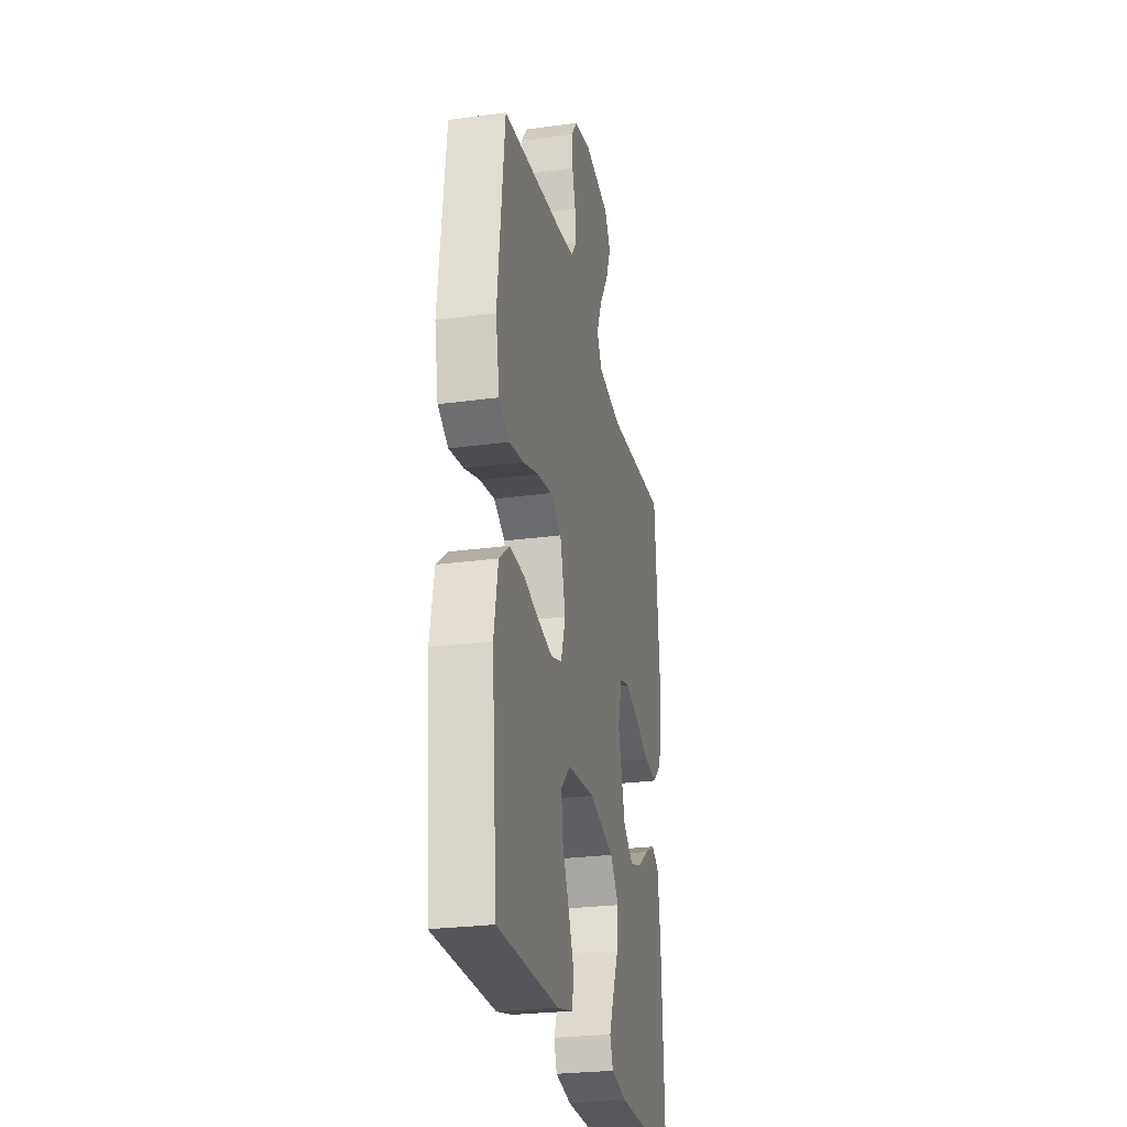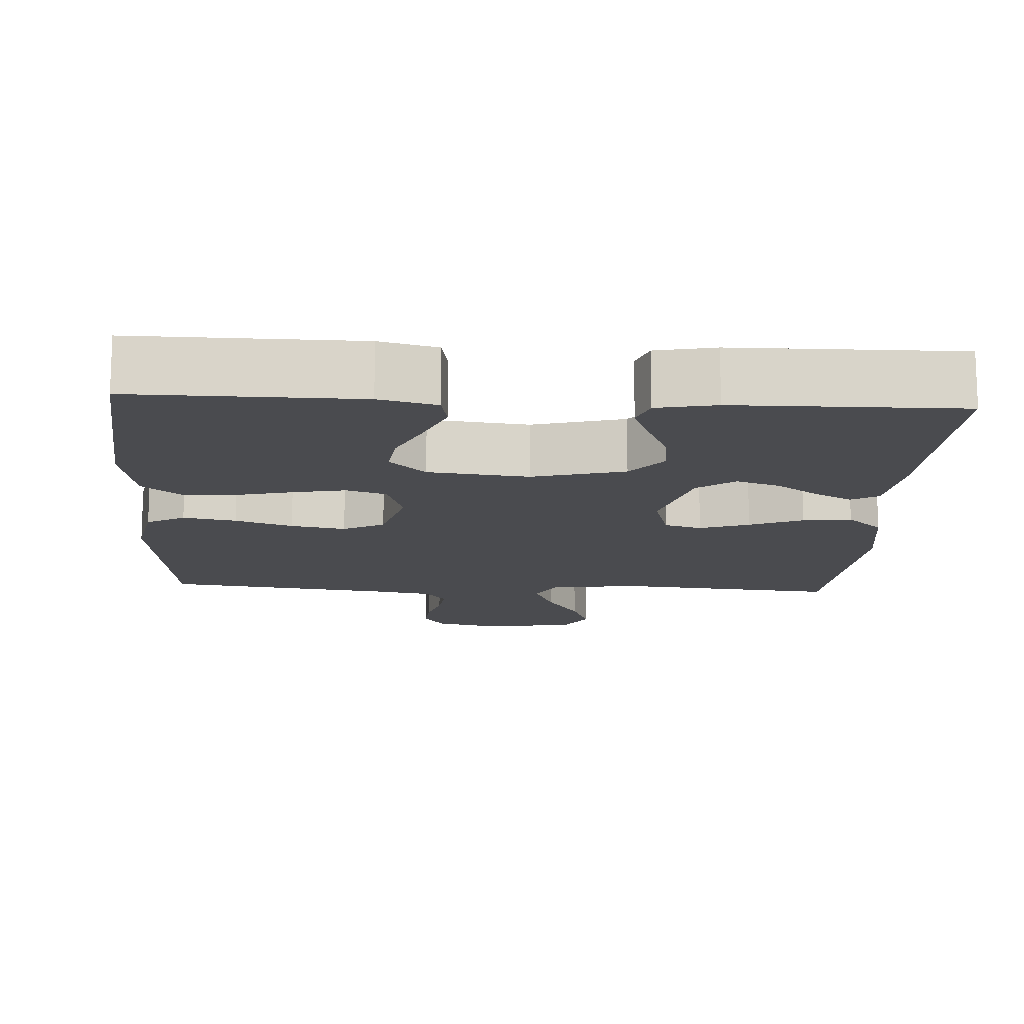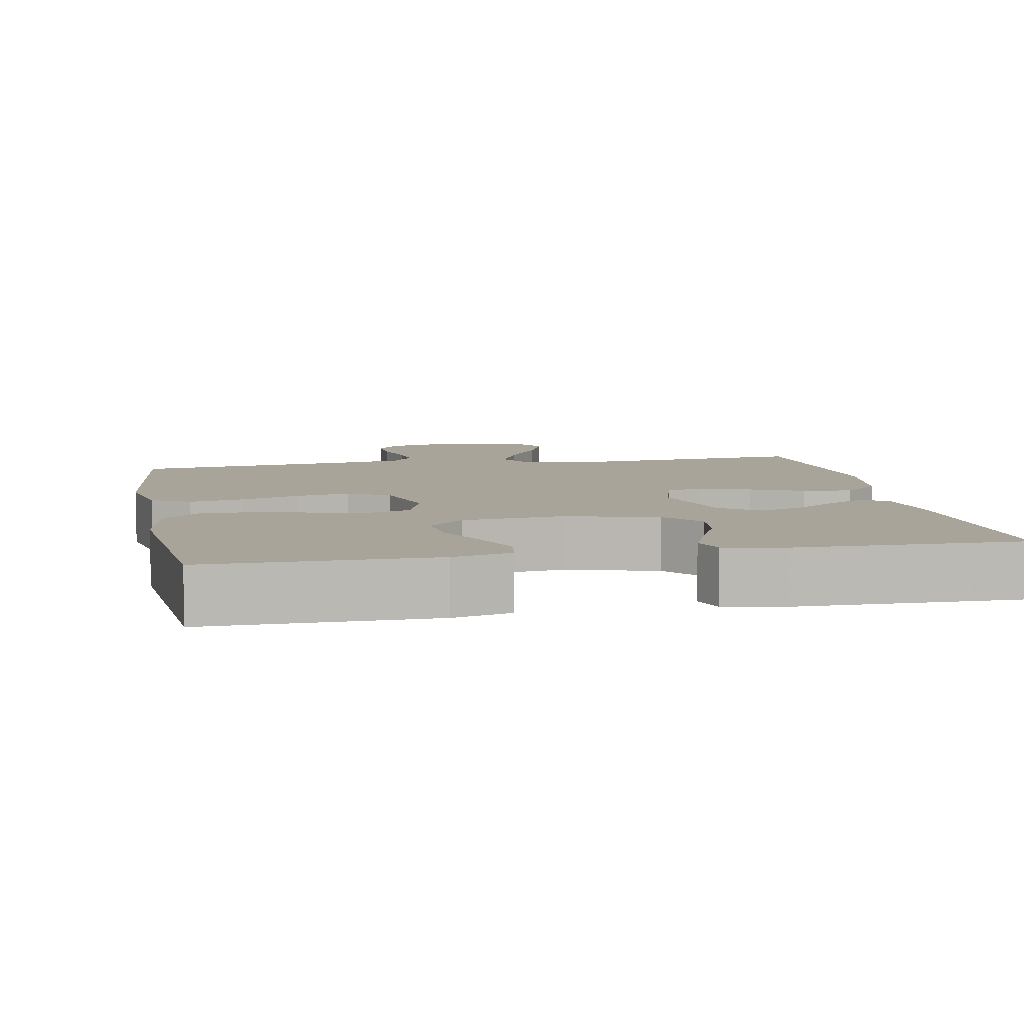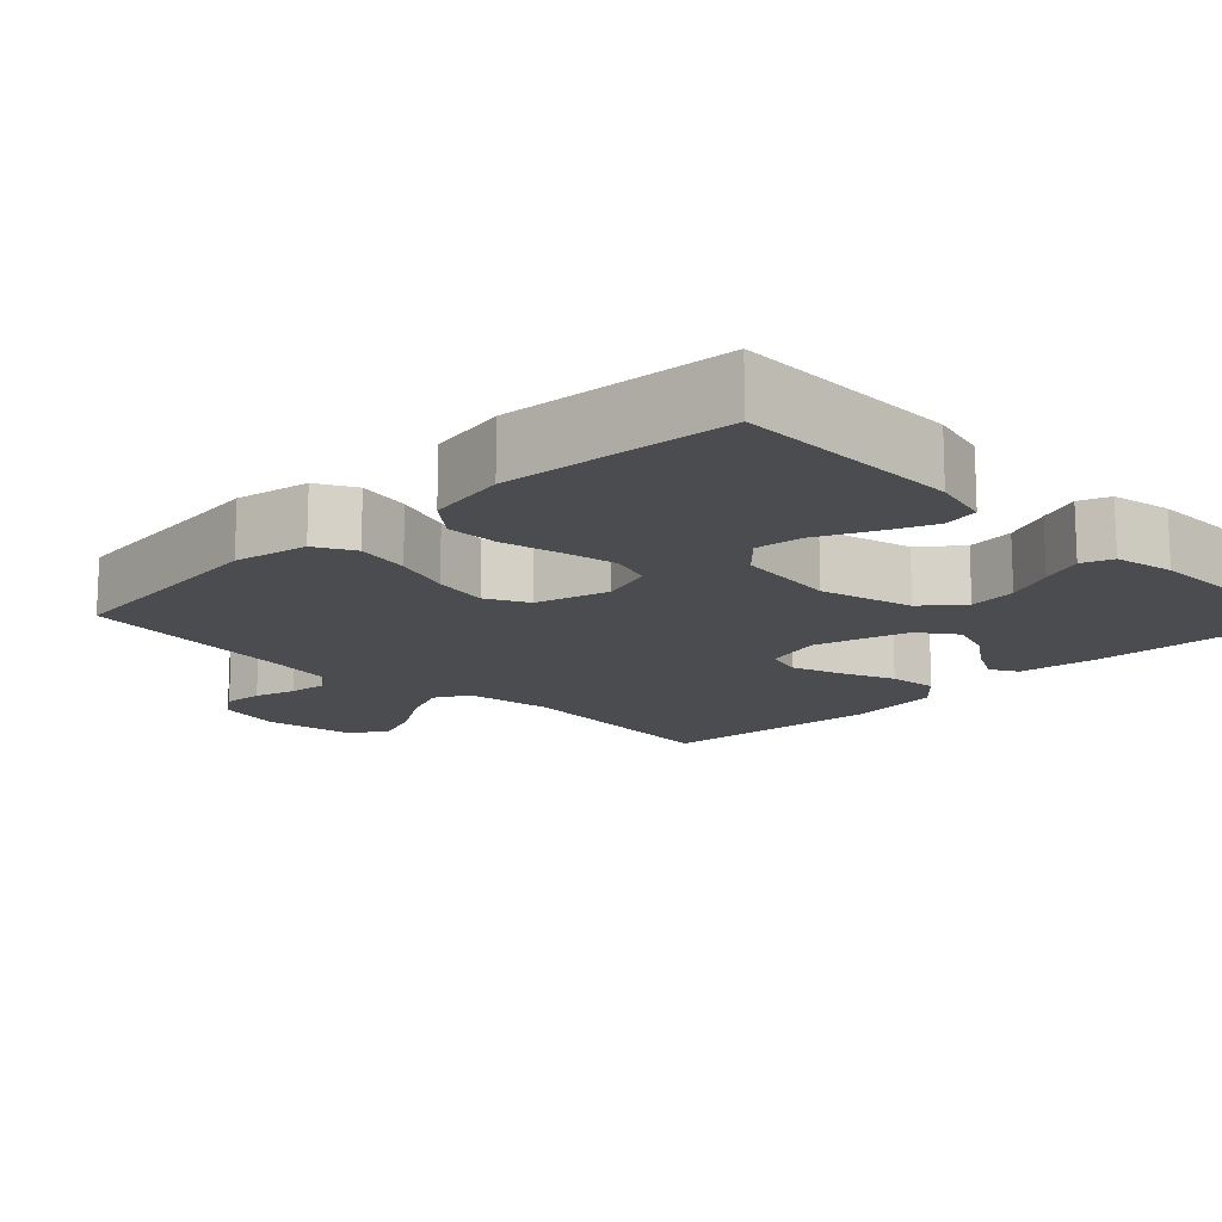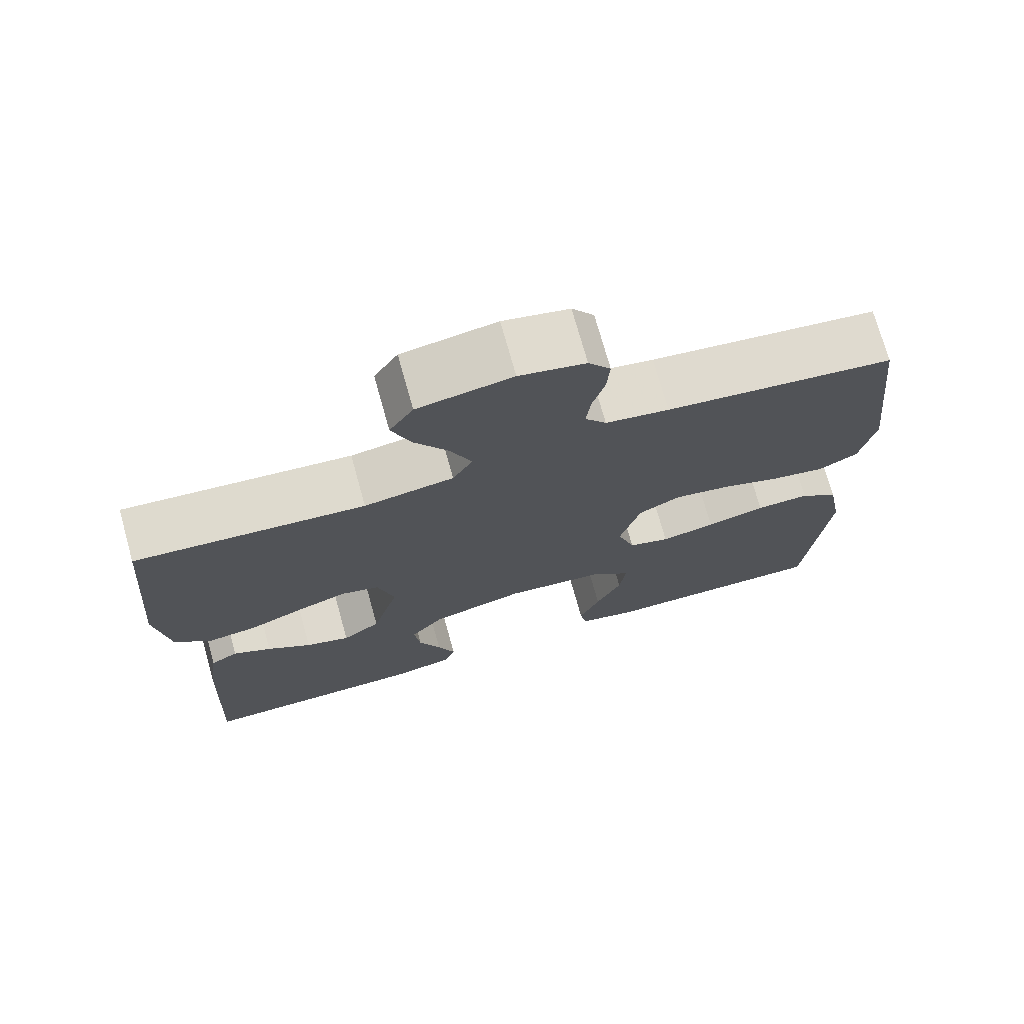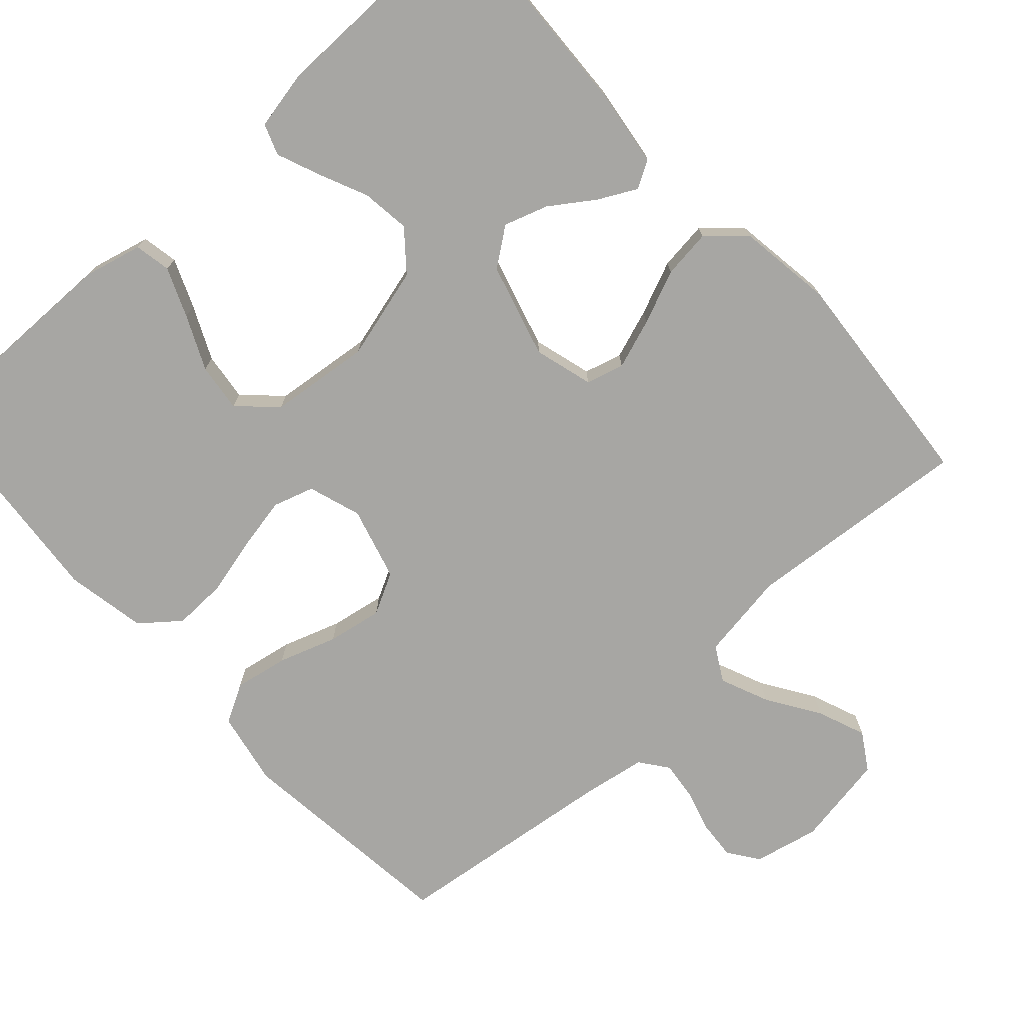
<metadata>
{"format":"obj","ext":"obj","renderer":"f3d","projection":"perspective","resolution":1024,"background":"white","views":[{"elev":-26.8,"azim":101.9,"up":"+Z"},{"elev":-14.3,"azim":176.7,"up":"+Y"},{"elev":7.3,"azim":169.2,"up":"+Y"},{"elev":-14.7,"azim":134.3,"up":"+Y"},{"elev":73.2,"azim":-15.6,"up":"+Z"},{"elev":-74.1,"azim":-137.7,"up":"+Y"}]}
</metadata>
<code>
v 0.5 0.07 -0.5
v 0.2 0.07 -0.497
v 0.123 0.07 -0.478
v 0.114 0.07 -0.43
v 0.141 0.07 -0.365
v 0.174 0.07 -0.294
v 0.182 0.07 -0.23
v 0.134 0.07 -0.184
v 0 0.07 -0.169
v -0.123 0.07 -0.202
v -0.166 0.07 -0.254
v -0.158 0.07 -0.318
v -0.129 0.07 -0.383
v -0.106 0.07 -0.44
v -0.121 0.07 -0.481
v -0.2 0.07 -0.497
v -0.5 0.07 -0.5
v -0.486 0.07 -0.2
v -0.472 0.07 -0.098
v -0.436 0.07 -0.077
v -0.386 0.07 -0.103
v -0.328 0.07 -0.143
v -0.27 0.07 -0.162
v -0.22 0.07 -0.125
v -0.185 0.07 0
v -0.207 0.07 0.078
v -0.257 0.07 0.092
v -0.323 0.07 0.069
v -0.394 0.07 0.039
v -0.459 0.07 0.031
v -0.507 0.07 0.075
v -0.525 0.07 0.2
v -0.5 0.07 0.5
v -0.2 0.07 0.474
v -0.083 0.07 0.492
v -0.057 0.07 0.538
v -0.084 0.07 0.602
v -0.129 0.07 0.672
v -0.154 0.07 0.736
v -0.123 0.07 0.785
v 0 0.07 0.806
v 0.086 0.07 0.787
v 0.115 0.07 0.747
v 0.111 0.07 0.694
v 0.095 0.07 0.639
v 0.089 0.07 0.588
v 0.117 0.07 0.551
v 0.2 0.07 0.537
v 0.5 0.07 0.5
v 0.534 0.07 0.2
v 0.515 0.07 0.102
v 0.464 0.07 0.074
v 0.393 0.07 0.087
v 0.316 0.07 0.113
v 0.243 0.07 0.126
v 0.188 0.07 0.097
v 0.161 0.07 0
v 0.184 0.07 -0.07
v 0.238 0.07 -0.087
v 0.309 0.07 -0.073
v 0.386 0.07 -0.054
v 0.456 0.07 -0.052
v 0.507 0.07 -0.093
v 0.527 0.07 -0.2
v 0.5 0 -0.5
v 0.2 0 -0.497
v 0.123 0 -0.478
v 0.114 0 -0.43
v 0.141 0 -0.365
v 0.174 0 -0.294
v 0.182 0 -0.23
v 0.134 0 -0.184
v 0 0 -0.169
v -0.123 0 -0.202
v -0.166 0 -0.254
v -0.158 0 -0.318
v -0.129 0 -0.383
v -0.106 0 -0.44
v -0.121 0 -0.481
v -0.2 0 -0.497
v -0.5 0 -0.5
v -0.486 0 -0.2
v -0.472 0 -0.098
v -0.436 0 -0.077
v -0.386 0 -0.103
v -0.328 0 -0.143
v -0.27 0 -0.162
v -0.22 0 -0.125
v -0.185 0 0
v -0.207 0 0.078
v -0.257 0 0.092
v -0.323 0 0.069
v -0.394 0 0.039
v -0.459 0 0.031
v -0.507 0 0.075
v -0.525 0 0.2
v -0.5 0 0.5
v -0.2 0 0.474
v -0.083 0 0.492
v -0.057 0 0.538
v -0.084 0 0.602
v -0.129 0 0.672
v -0.154 0 0.736
v -0.123 0 0.785
v 0 0 0.806
v 0.086 0 0.787
v 0.115 0 0.747
v 0.111 0 0.694
v 0.095 0 0.639
v 0.089 0 0.588
v 0.117 0 0.551
v 0.2 0 0.537
v 0.5 0 0.5
v 0.534 0 0.2
v 0.515 0 0.102
v 0.464 0 0.074
v 0.393 0 0.087
v 0.316 0 0.113
v 0.243 0 0.126
v 0.188 0 0.097
v 0.161 0 0
v 0.184 0 -0.07
v 0.238 0 -0.087
v 0.309 0 -0.073
v 0.386 0 -0.054
v 0.456 0 -0.052
v 0.507 0 -0.093
v 0.527 0 -0.2
f 60 61 62 63
f 59 60 63 64
f 58 59 64 1
f 51 52 53 54
f 51 54 55
f 48 49 50 51
f 47 48 51 55
f 46 47 55 56
f 42 43 44 45
f 42 45 46
f 41 42 46
f 37 38 39 40
f 36 37 40 41
f 31 32 33 34
f 31 34 35
f 28 29 30 31
f 27 28 31 35
f 26 27 35 36
f 19 20 21 22
f 19 22 23
f 18 19 23
f 17 18 23
f 16 17 23 24
f 12 13 14 15
f 12 15 16 24
f 3 4 5 6
f 1 2 3 6
f 1 6 7
f 58 1 7 8
f 41 46 56 57
f 36 41 57
f 25 26 36 57
f 11 12 24
f 10 11 24 25
f 9 10 25 57
f 8 9 57 58
f 127 126 125 124
f 128 127 124 123
f 65 128 123 122
f 118 117 116 115
f 119 118 115
f 115 114 113 112
f 119 115 112 111
f 120 119 111 110
f 109 108 107 106
f 110 109 106
f 110 106 105
f 104 103 102 101
f 105 104 101 100
f 98 97 96 95
f 99 98 95
f 95 94 93 92
f 99 95 92 91
f 100 99 91 90
f 86 85 84 83
f 87 86 83
f 87 83 82
f 87 82 81
f 88 87 81 80
f 79 78 77 76
f 88 80 79 76
f 70 69 68 67
f 70 67 66 65
f 71 70 65
f 72 71 65 122
f 121 120 110 105
f 121 105 100
f 121 100 90 89
f 88 76 75
f 89 88 75 74
f 121 89 74 73
f 122 121 73 72
f 1 65 66 2
f 2 66 67 3
f 3 67 68 4
f 4 68 69 5
f 5 69 70 6
f 6 70 71 7
f 7 71 72 8
f 8 72 73 9
f 9 73 74 10
f 10 74 75 11
f 11 75 76 12
f 12 76 77 13
f 13 77 78 14
f 14 78 79 15
f 15 79 80 16
f 16 80 81 17
f 17 81 82 18
f 18 82 83 19
f 19 83 84 20
f 20 84 85 21
f 21 85 86 22
f 22 86 87 23
f 23 87 88 24
f 24 88 89 25
f 25 89 90 26
f 26 90 91 27
f 27 91 92 28
f 28 92 93 29
f 29 93 94 30
f 30 94 95 31
f 31 95 96 32
f 32 96 97 33
f 33 97 98 34
f 34 98 99 35
f 35 99 100 36
f 36 100 101 37
f 37 101 102 38
f 38 102 103 39
f 39 103 104 40
f 40 104 105 41
f 41 105 106 42
f 42 106 107 43
f 43 107 108 44
f 44 108 109 45
f 45 109 110 46
f 46 110 111 47
f 47 111 112 48
f 48 112 113 49
f 49 113 114 50
f 50 114 115 51
f 51 115 116 52
f 52 116 117 53
f 53 117 118 54
f 54 118 119 55
f 55 119 120 56
f 56 120 121 57
f 57 121 122 58
f 58 122 123 59
f 59 123 124 60
f 60 124 125 61
f 61 125 126 62
f 62 126 127 63
f 63 127 128 64
f 64 128 65 1

</code>
